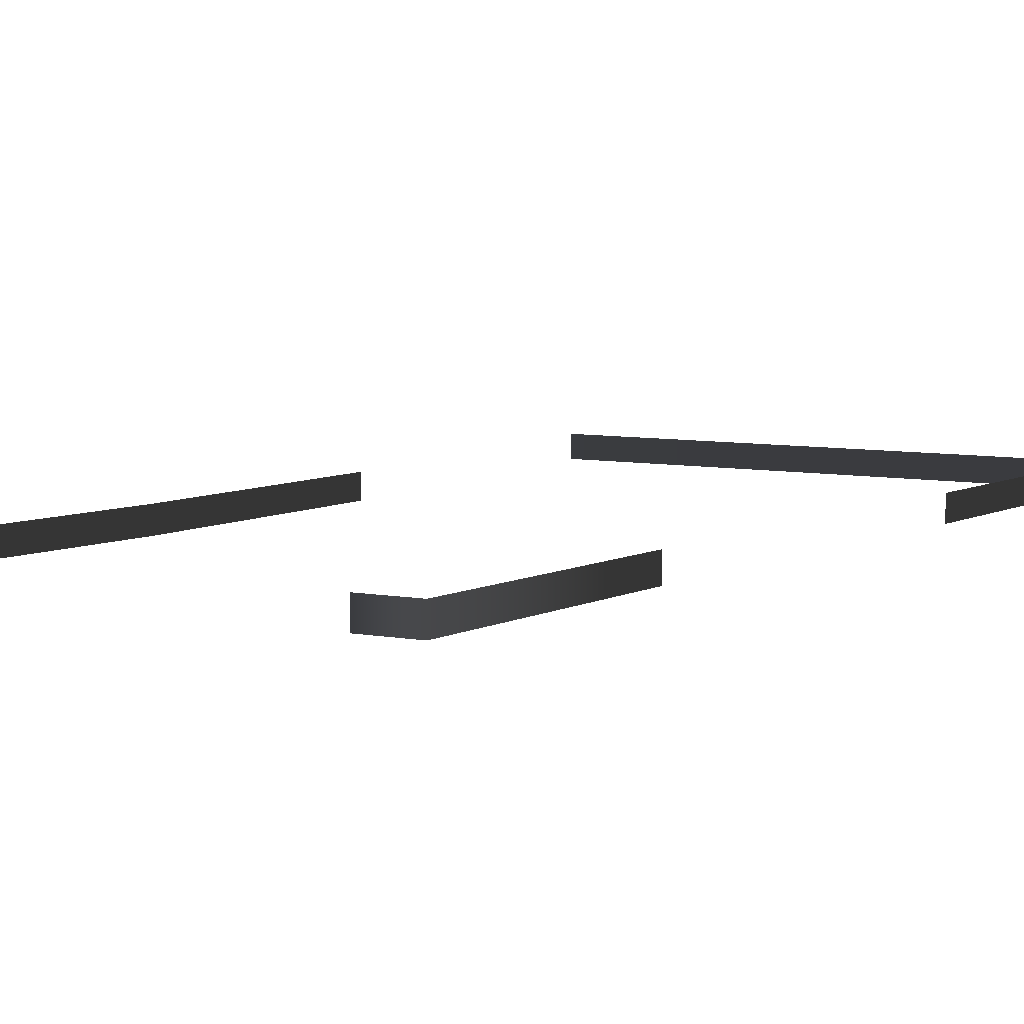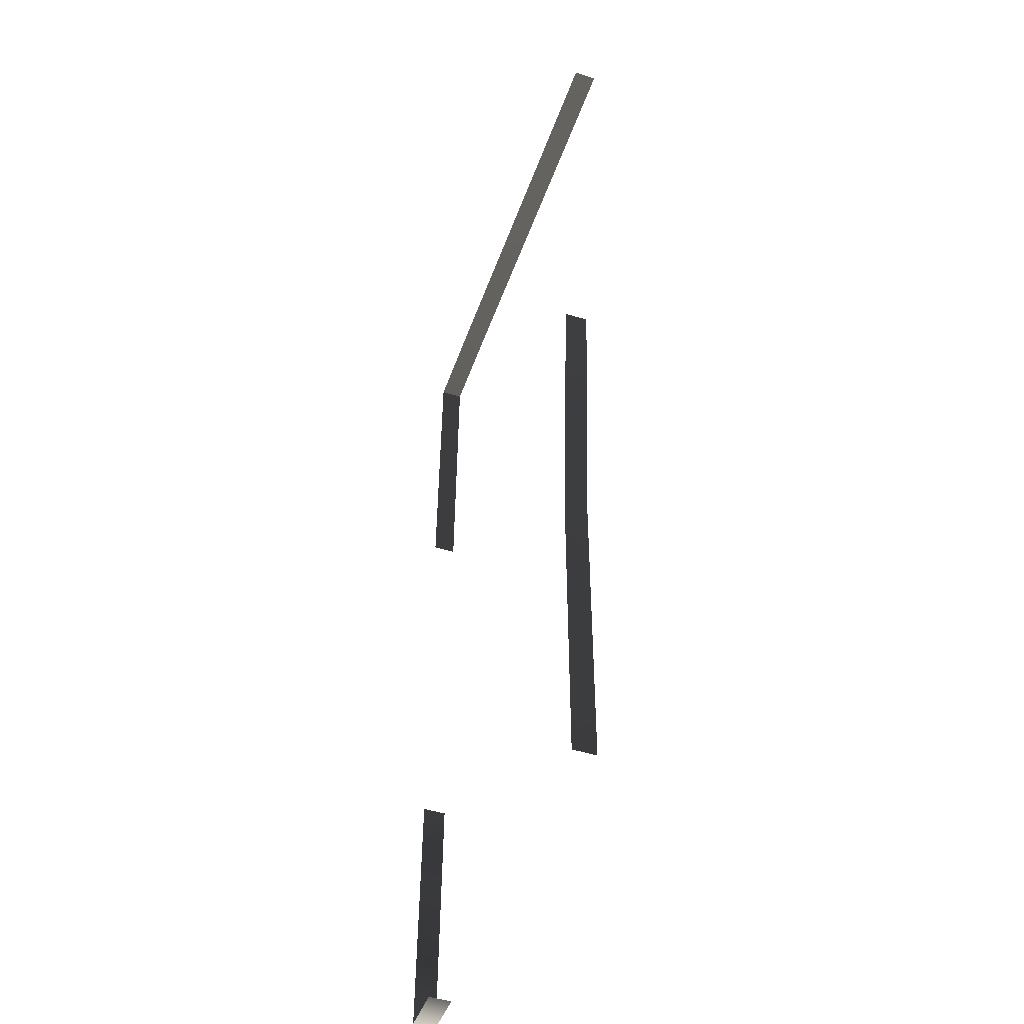
<metadata>
{"format":"obj","ext":"obj","renderer":"f3d","projection":"perspective","resolution":1024,"background":"white","views":[{"elev":6.2,"azim":33.5,"up":"+Z"},{"elev":-48.0,"azim":-109.2,"up":"+Y"}]}
</metadata>
<code>
v 871.1 126.4 -2.847e-05
v 871.1 126.4 -8.924
v 870.9 246.1 -5.515e-05
v 870.9 246.1 -8.924
v 870.9 246.1 -5.515e-05
v 870.9 246.1 -8.924
v 863.5 353.4 -7.93e-05
v 863.5 353.4 -8.924
v 1041 234.5 -5.252e-05
v 1041 234.5 -8.924
v 1044 131.9 -2.952e-05
v 1044 131.9 -8.924
v 1044 131.9 -2.952e-05
v 1044 131.9 -8.924
v 1024 131.2 -2.932e-05
v 1024 131.2 -8.924
v 841.1 509.4 -0.0001143
v 841.1 509.4 -8.924
v 995.6 509.4 -0.0001143
v 995.6 509.4 -8.924
v 1038 508.6 -0.0001141
v 1038 508.6 -8.924
v 1038 508.6 -0.0001141
v 1038 508.6 -8.924
v 1041 394.1 -8.849e-05
v 1041 394.1 -8.924
v 1038 508.6 -8.924
v 995.6 509.4 -8.924
v 1038 508.6 -0.0001141
v 995.6 509.4 -0.0001143
v 841.1 509.4 -8.924
v 841.1 509.4 -0.0001143
v 1024 131.2 -8.924
v 1044 131.9 -8.924
v 1024 131.2 -2.932e-05
v 1044 131.9 -2.952e-05
v 1044 131.9 -8.924
v 1041 234.5 -8.924
v 1044 131.9 -2.952e-05
v 1041 234.5 -5.252e-05
v 1041 394.1 -8.924
v 1038 508.6 -8.924
v 1041 394.1 -8.849e-05
v 1038 508.6 -0.0001141
v 863.5 353.4 -8.924
v 870.9 246.1 -8.924
v 863.5 353.4 -7.93e-05
v 870.9 246.1 -5.515e-05
v 870.9 246.1 -8.924
v 871.1 126.4 -8.924
v 870.9 246.1 -5.515e-05
v 871.1 126.4 -2.847e-05
g t20.006_32617_80
f 1 3 2
f 2 3 4
f 5 7 6
f 6 7 8
f 9 11 10
f 10 11 12
f 13 15 14
f 14 15 16
f 17 19 18
f 18 19 20
f 19 21 20
f 20 21 22
f 23 25 24
f 24 25 26
f 27 29 28
f 28 29 30
f 28 30 31
f 31 30 32
f 33 35 34
f 34 35 36
f 37 39 38
f 38 39 40
f 41 43 42
f 42 43 44
f 45 47 46
f 46 47 48
f 49 51 50
f 50 51 52

</code>
